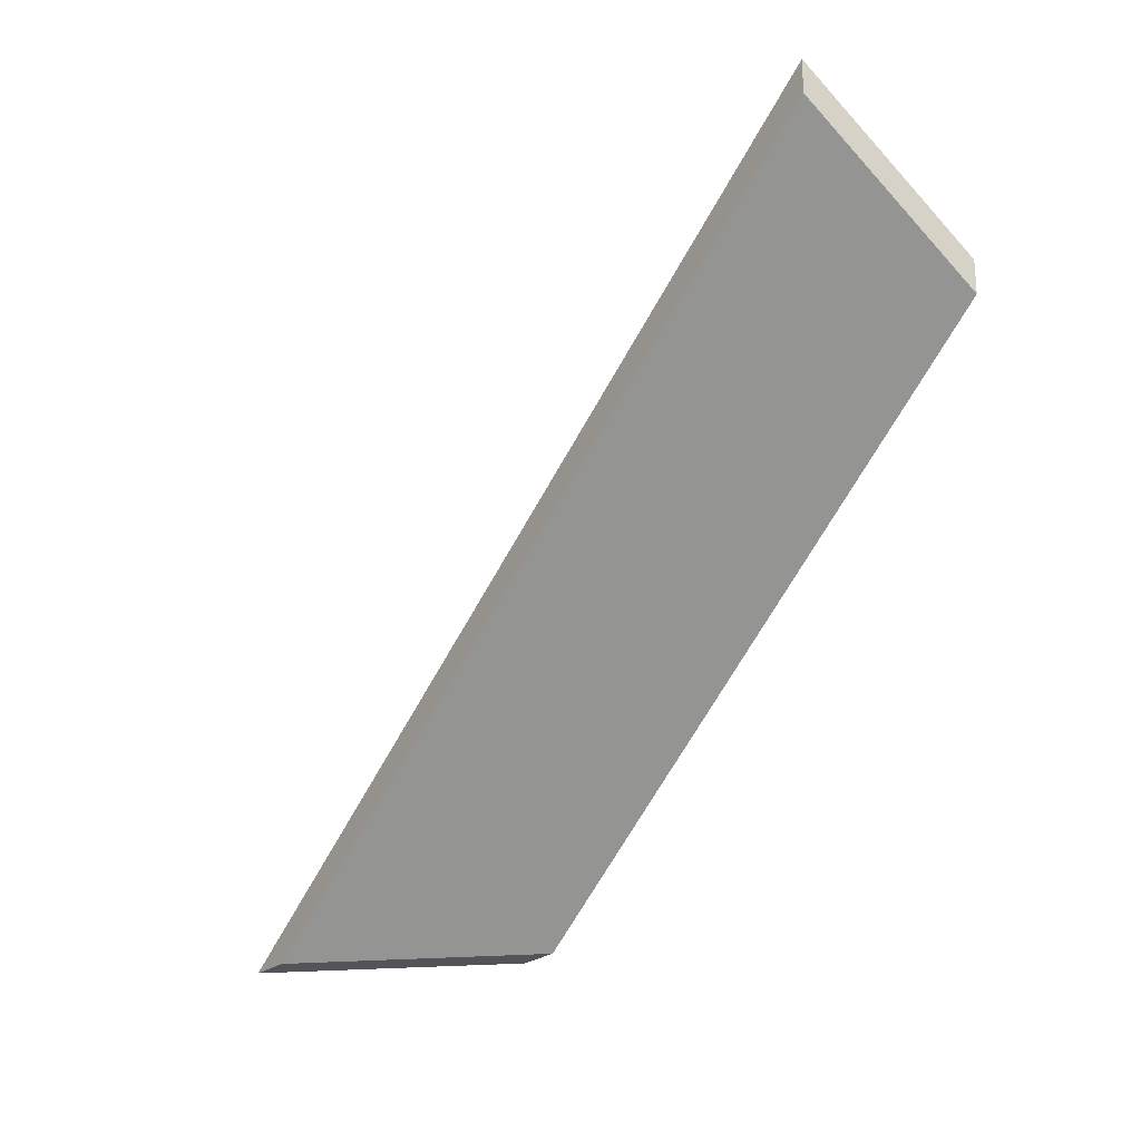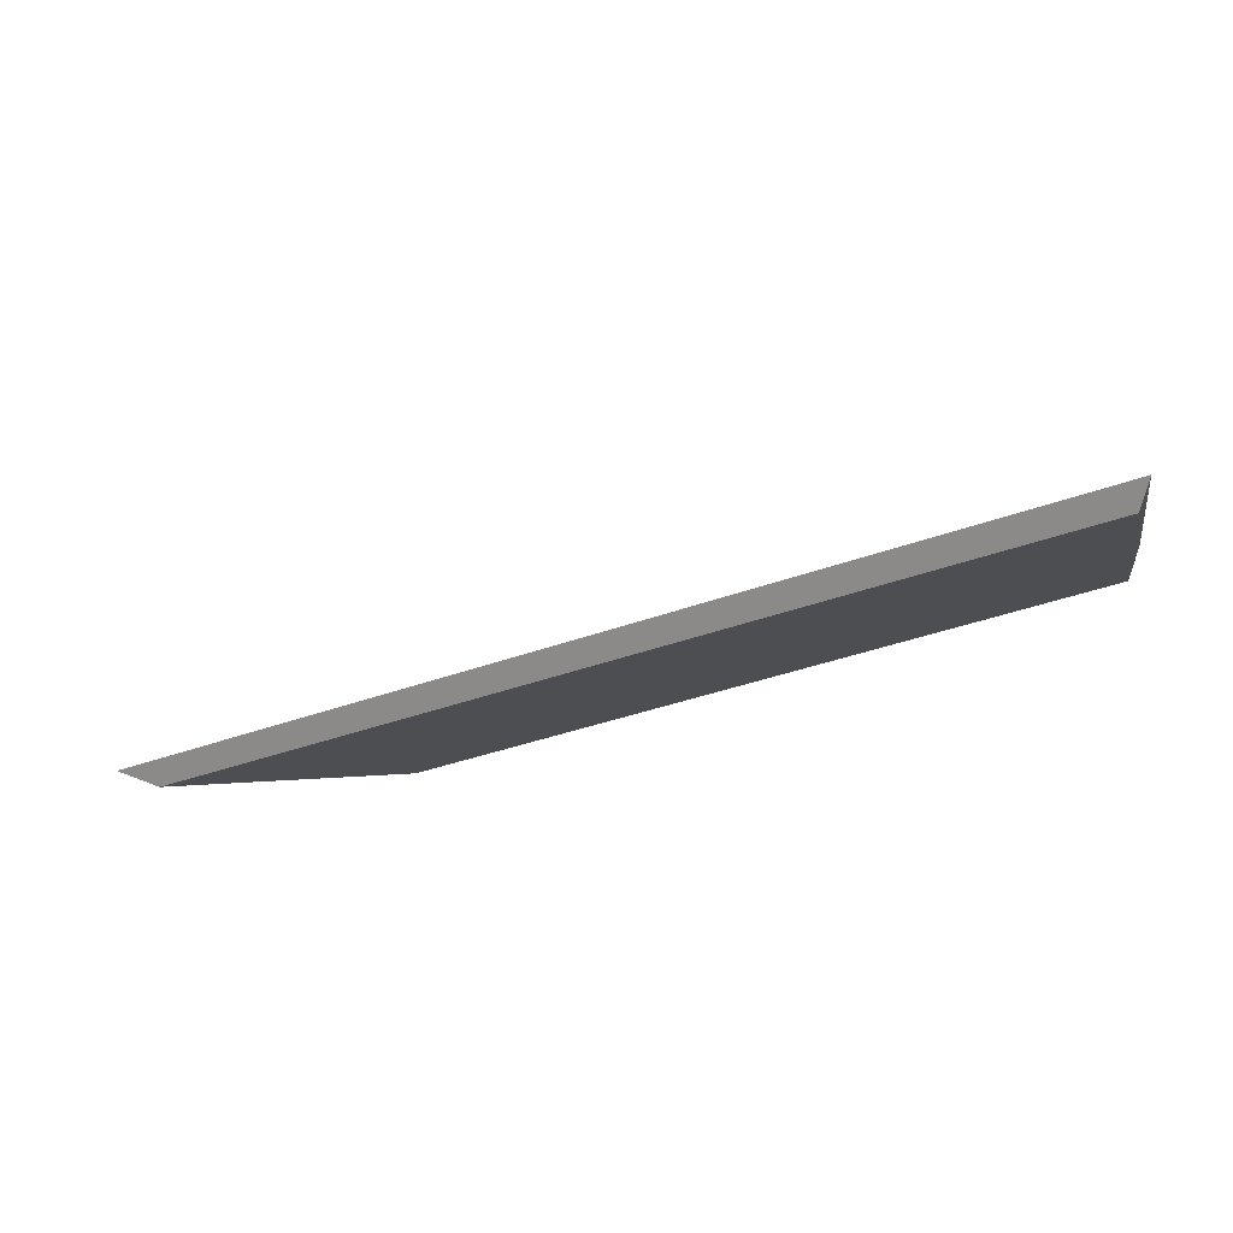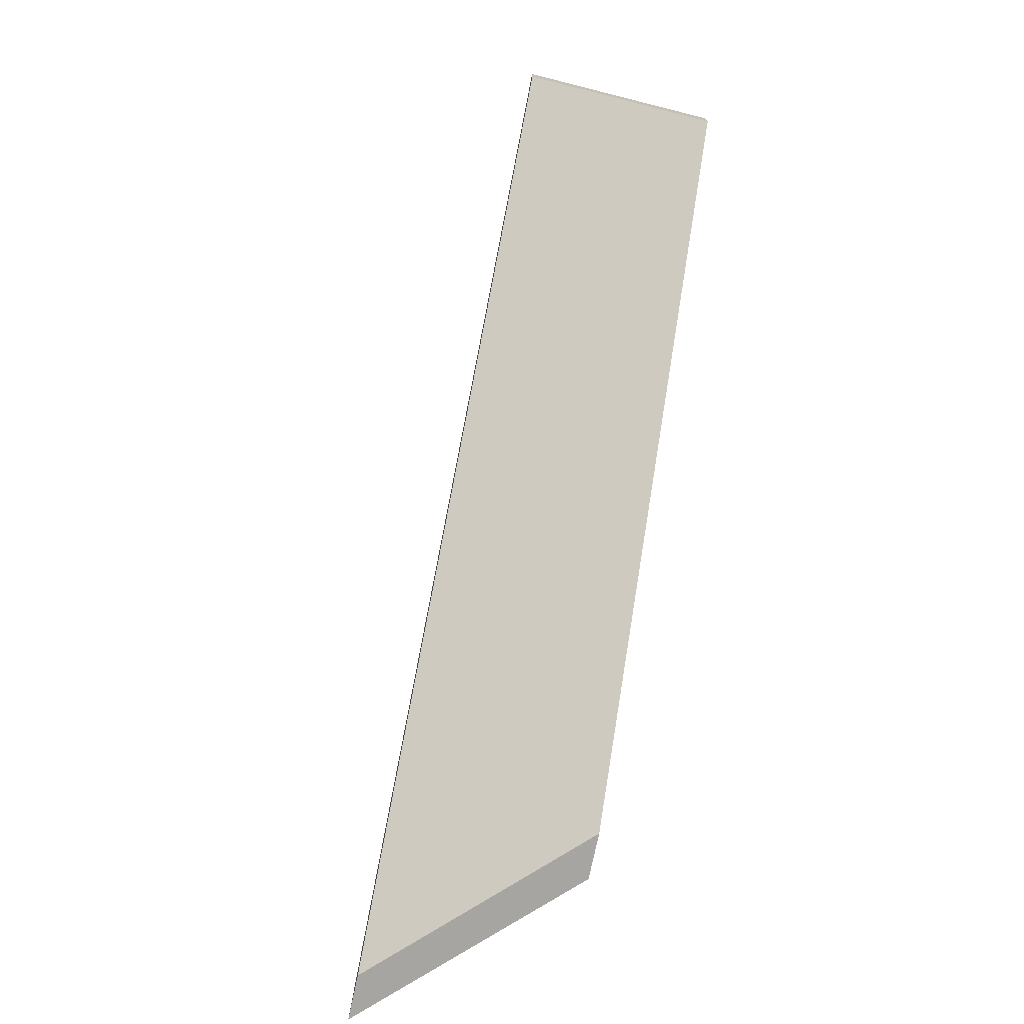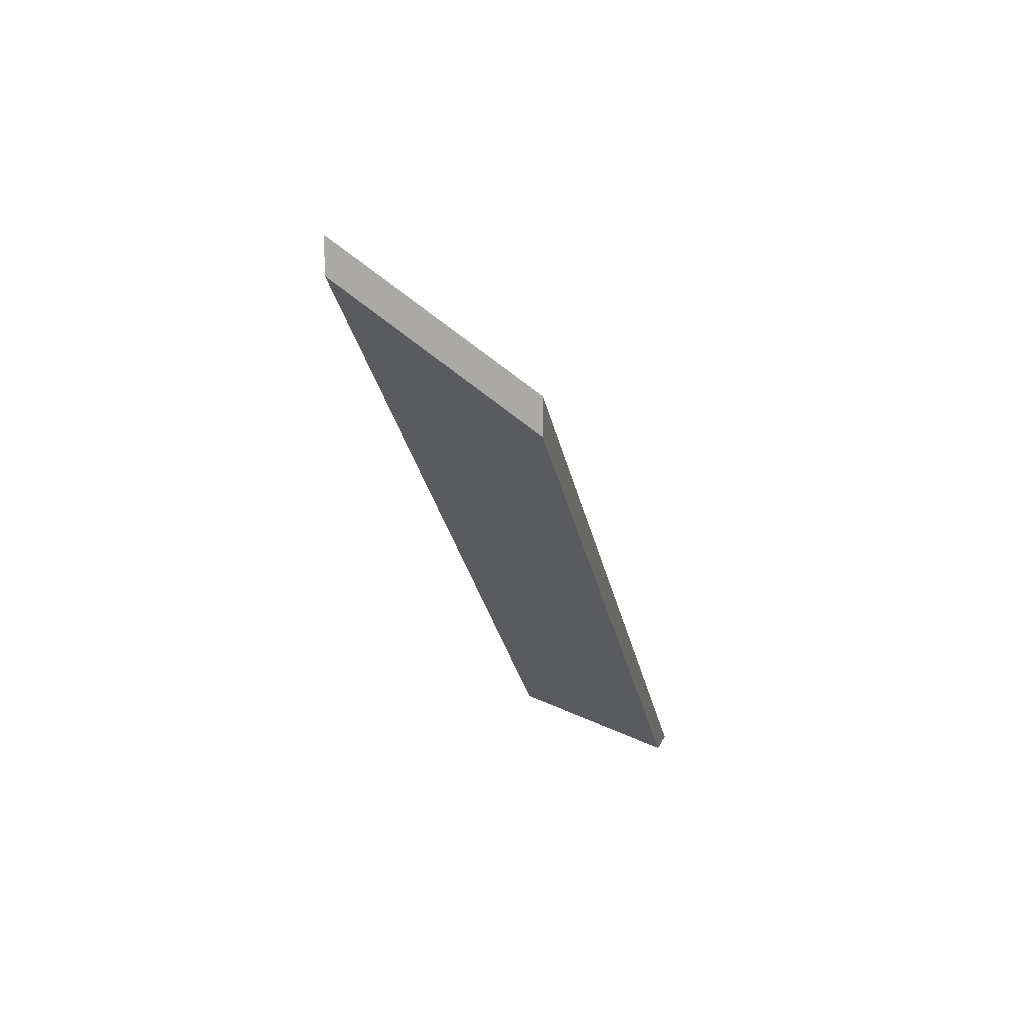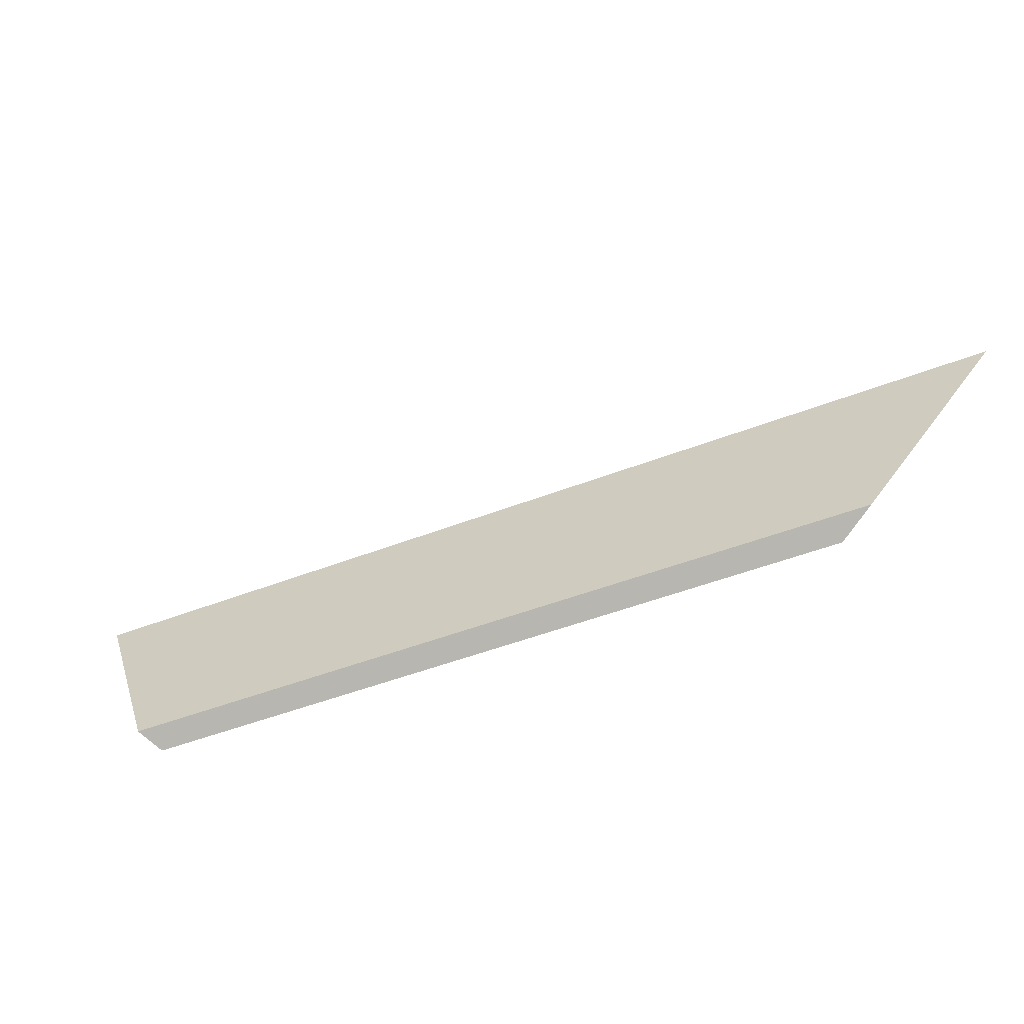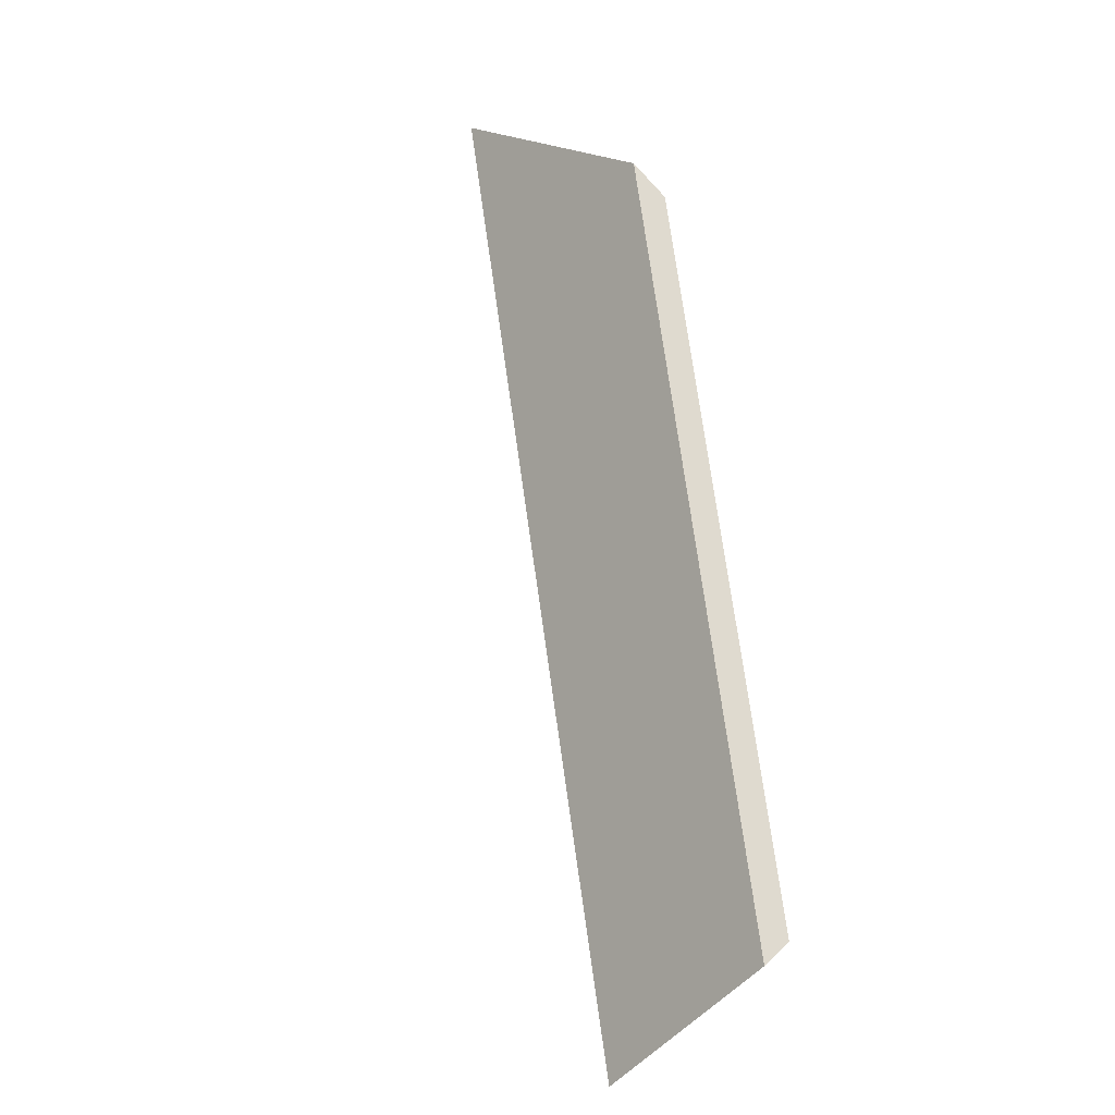
<metadata>
{"format":"obj","ext":"obj","renderer":"f3d","projection":"perspective","resolution":1024,"background":"white","views":[{"elev":-23.4,"azim":-145.8,"up":"+Y"},{"elev":-64.5,"azim":168.2,"up":"+Z"},{"elev":-73.7,"azim":-121.6,"up":"+Y"},{"elev":10.1,"azim":-96.9,"up":"+Y"},{"elev":78.0,"azim":-52.1,"up":"+Z"},{"elev":55.1,"azim":-135.2,"up":"+Z"}]}
</metadata>
<code>
v 2.511 -0.1029 0.6272
v 2.492 -0.1029 0.6363
v 2.447 -0.06839 0.6197
v 2.452 -0.05833 0.6061
v 2.452 -0.05569 0.6061
v 2.452 -0.05833 0.6061
v 2.447 -0.06839 0.6197
v 2.447 -0.06576 0.6197
v 2.447 -0.06576 0.6197
v 2.447 -0.06839 0.6197
v 2.492 -0.1029 0.6363
v 2.496 -0.1029 0.6375
v 2.496 -0.1029 0.6375
v 2.492 -0.1029 0.6363
v 2.511 -0.1029 0.6272
v 2.515 -0.1029 0.6284
v 2.515 -0.1029 0.6284
v 2.511 -0.1029 0.6272
v 2.452 -0.05833 0.6061
v 2.452 -0.05569 0.6061
v 2.452 -0.05569 0.6061
v 2.447 -0.06576 0.6197
v 2.496 -0.1029 0.6375
v 2.515 -0.1029 0.6284
f 1 2 3
f 1 3 4
f 5 6 7
f 5 7 8
f 9 10 11
f 9 11 12
f 13 14 15
f 13 15 16
f 17 18 19
f 17 19 20
f 21 22 23
f 21 23 24

</code>
